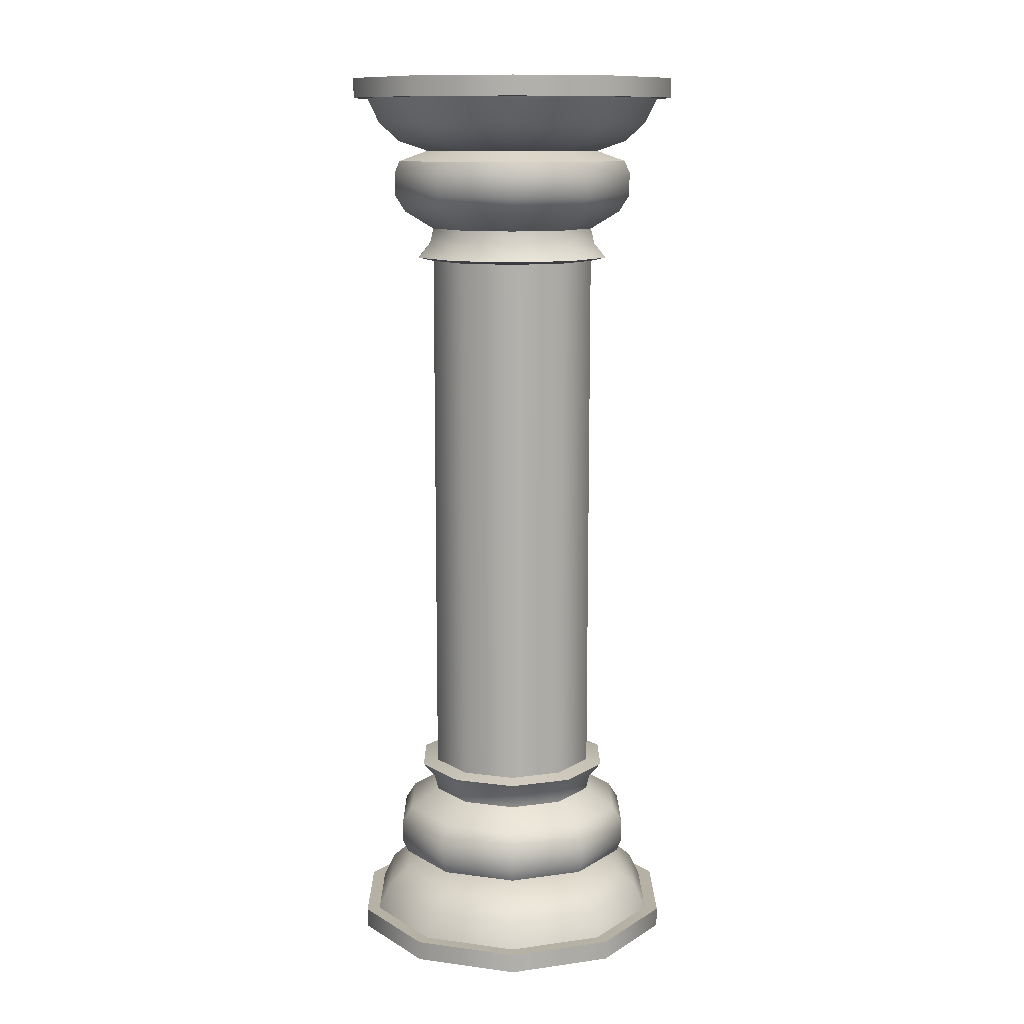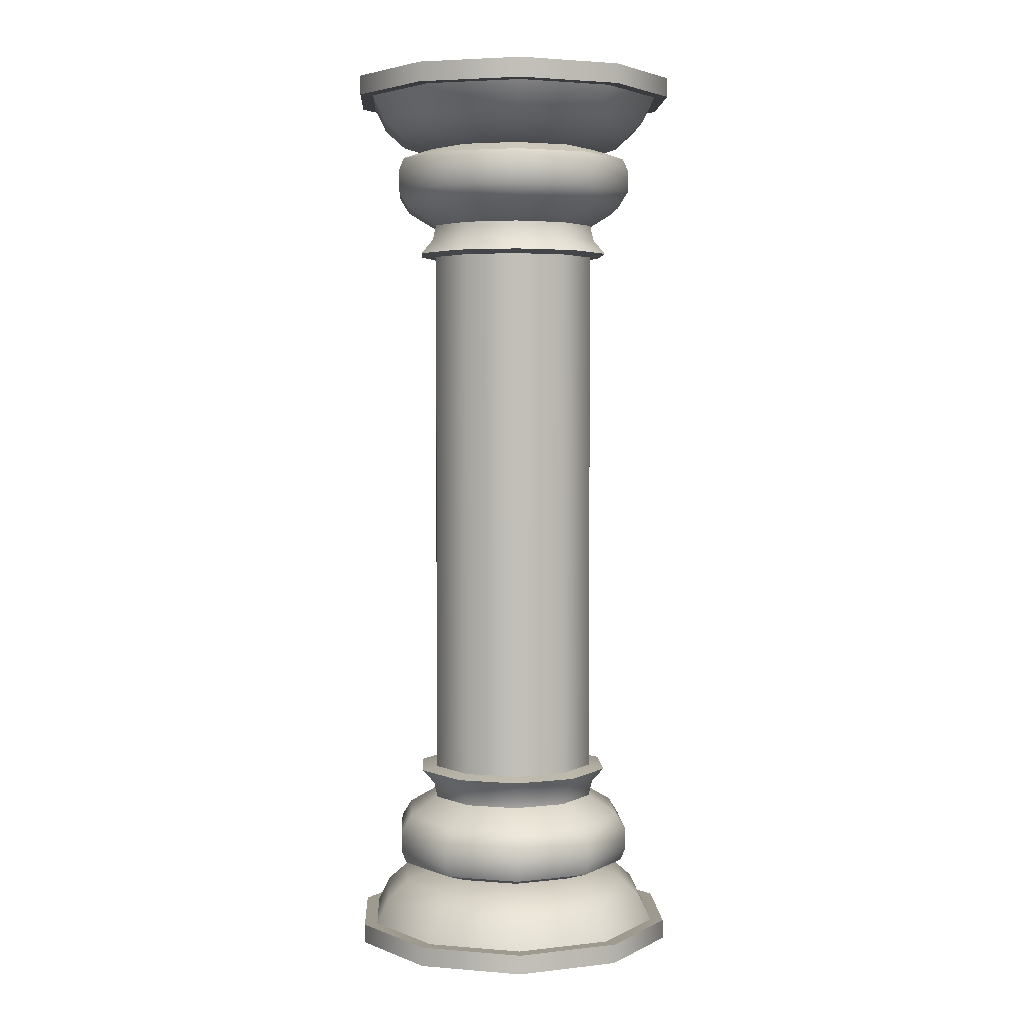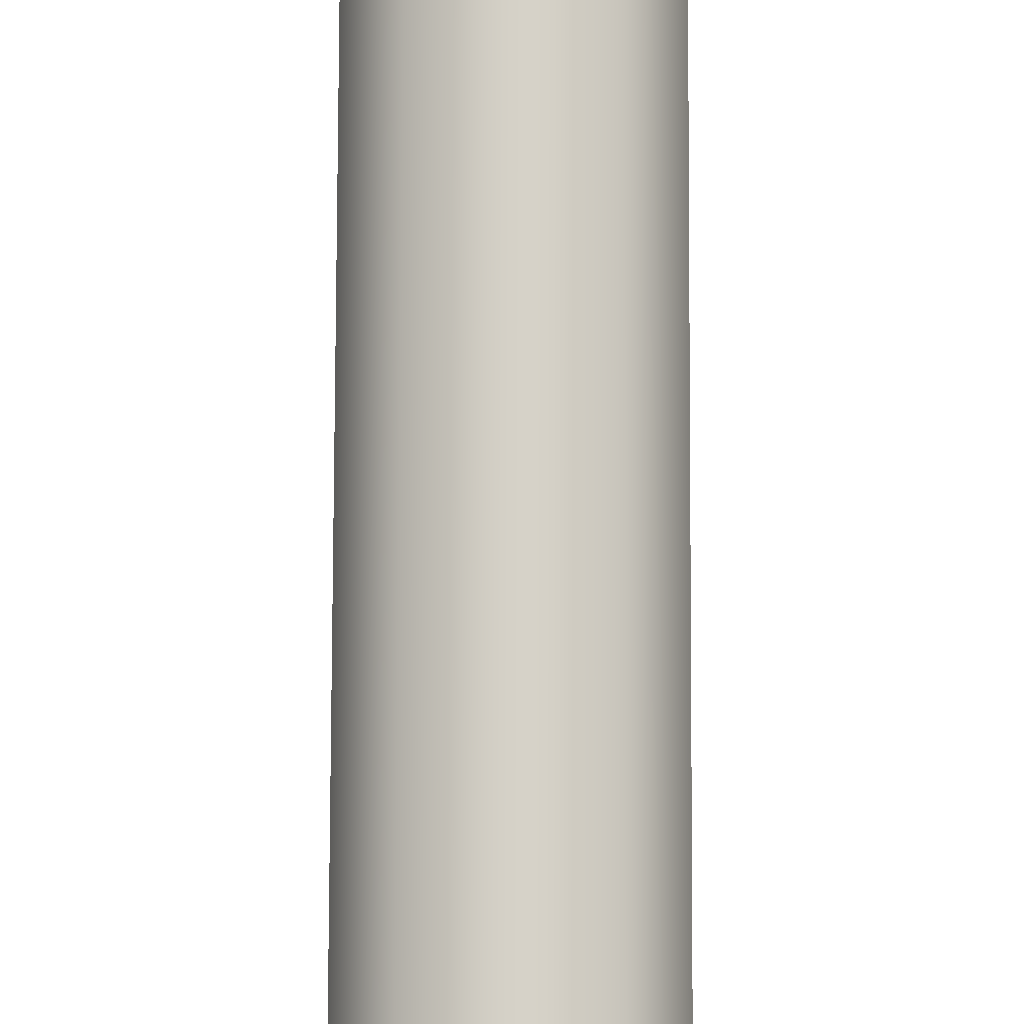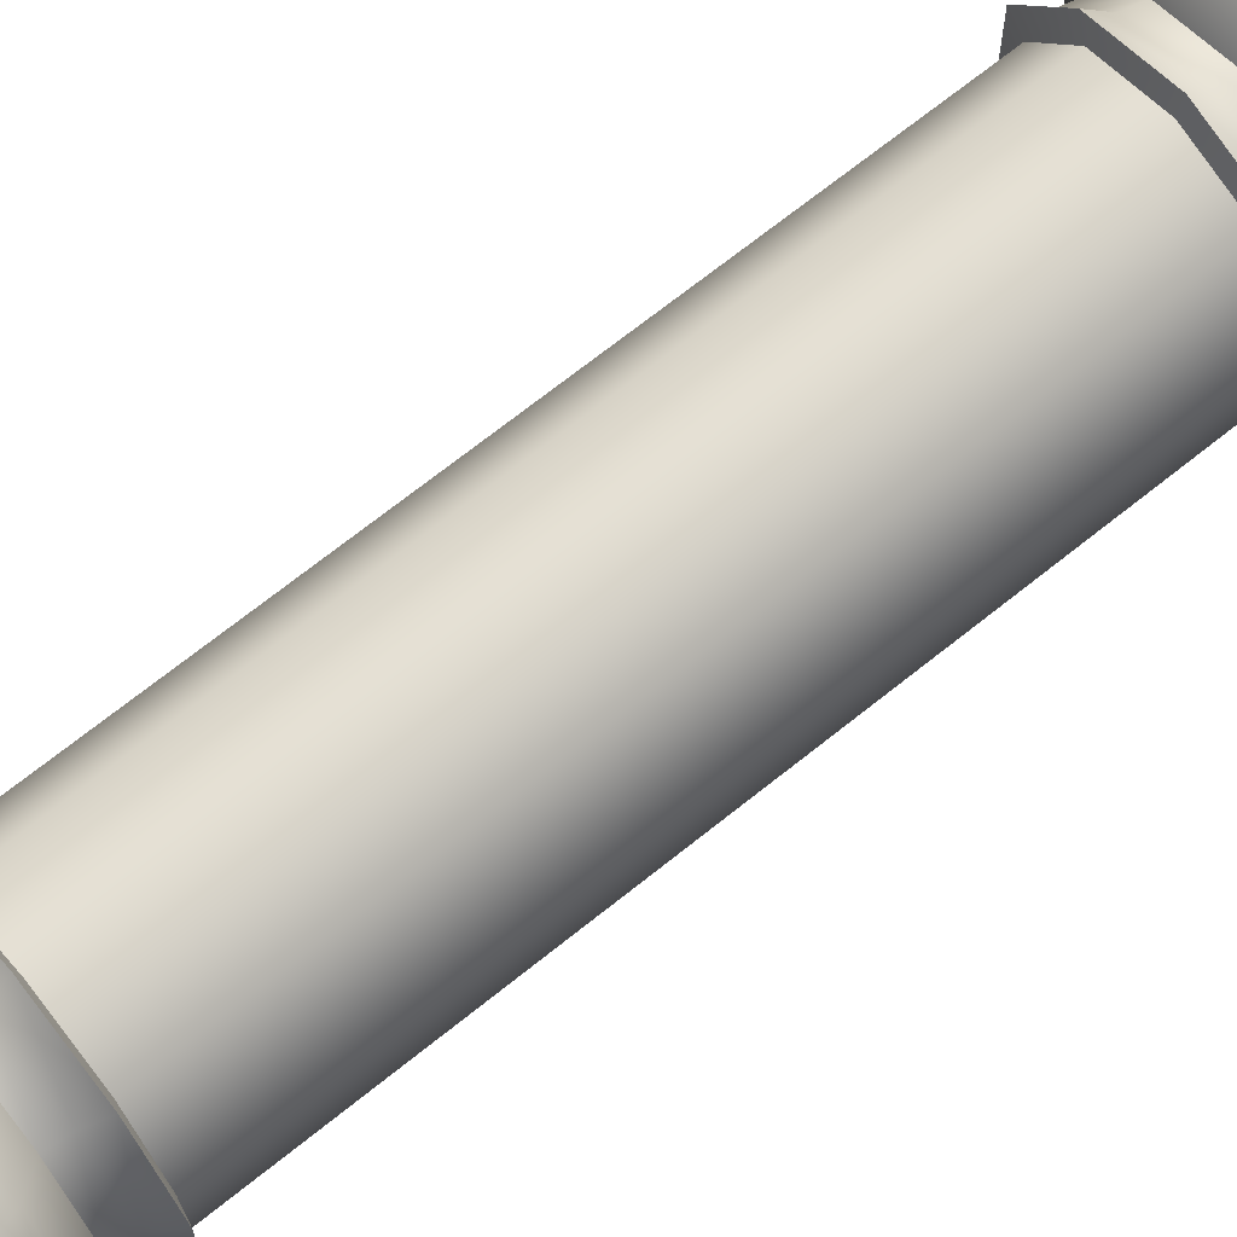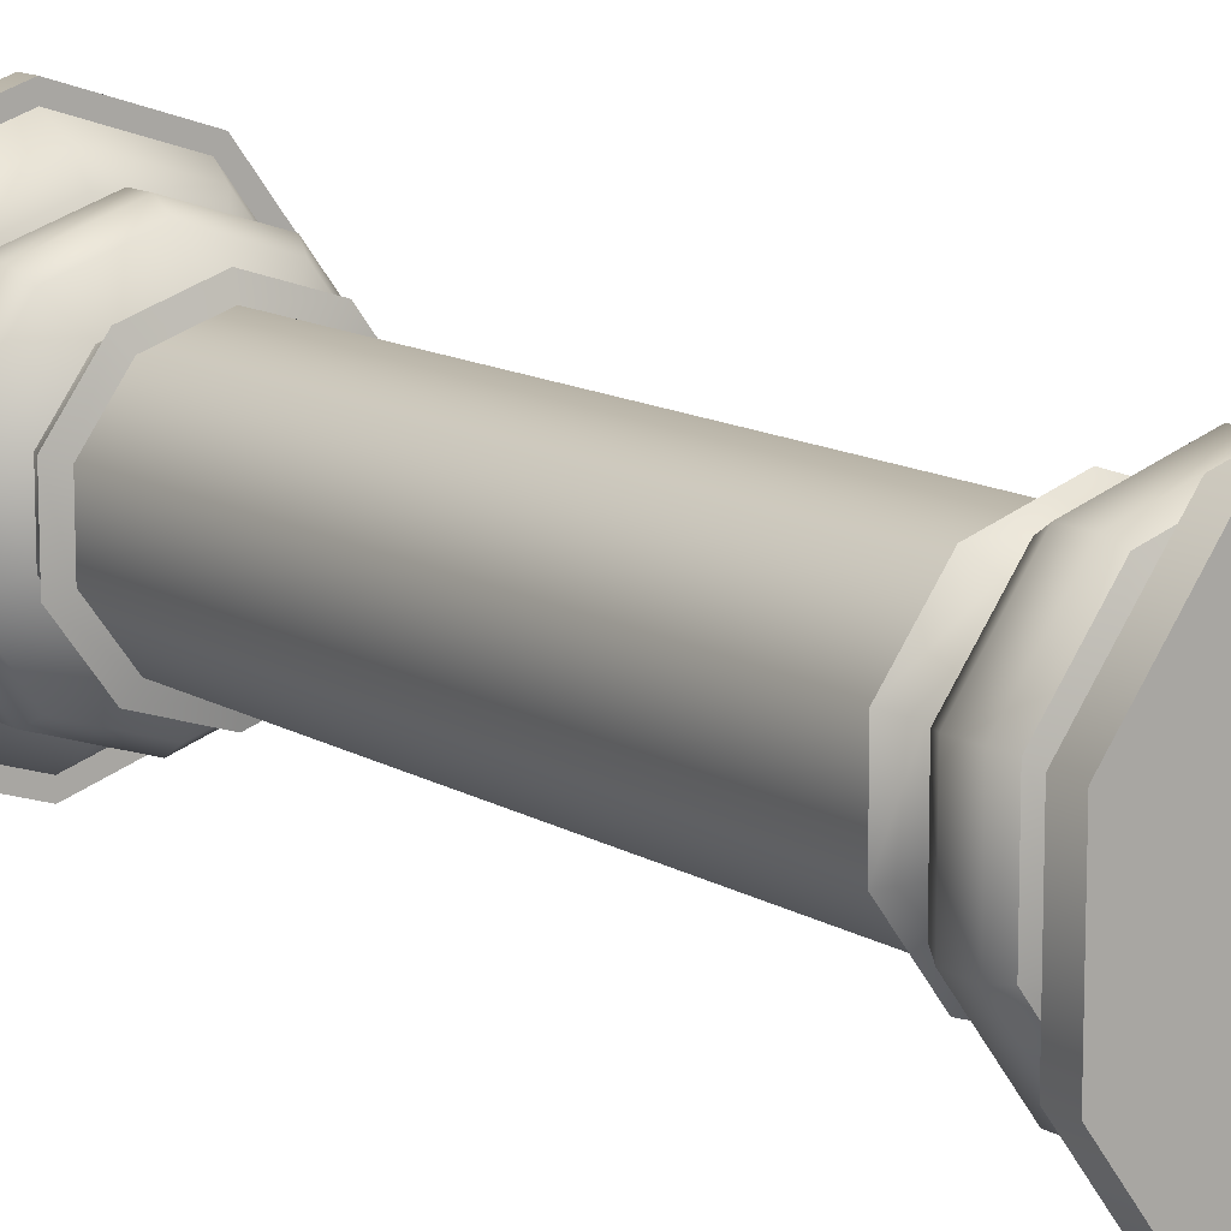
<metadata>
{"format":"obj","ext":"obj","renderer":"f3d","projection":"perspective","resolution":1024,"background":"white","views":[{"elev":11.8,"azim":-0.3,"up":"+Y"},{"elev":3.8,"azim":-74.9,"up":"+Y"},{"elev":79.1,"azim":0.2,"up":"+Z"},{"elev":68.9,"azim":-128.9,"up":"+Z"},{"elev":12.6,"azim":143.9,"up":"+Z"}]}
</metadata>
<code>
o Column_Round2_Cylinder.058
v 2e-06 0 -0.7358
v 2e-06 0.08429 -0.736
v 0.4325 0 -0.5953
v 0.4326 0.08429 -0.5955
v 0.6998 0 -0.2274
v 0.7 0.08429 -0.2274
v 0.6998 0 0.2274
v 0.7 0.08429 0.2275
v 0.4325 0 0.5953
v 0.4326 0.08429 0.5955
v 2e-06 0 0.7358
v 2e-06 0.08429 0.736
v -0.4325 0 0.5953
v -0.4326 0.08429 0.5955
v -0.6998 0 0.2274
v -0.7 0.08429 0.2275
v -0.6998 0 -0.2274
v -0.7 0.08429 -0.2275
v -0.4325 0 -0.5953
v -0.4326 0.08429 -0.5955
v 0.3972 0.08429 -0.5467
v 2e-06 0.08429 -0.6758
v 0.6427 0.08429 -0.2088
v 0.6427 0.08429 0.2088
v 0.3972 0.08429 0.5467
v 2e-06 0.08429 0.6758
v -0.3972 0.08429 0.5467
v -0.6427 0.08429 0.2088
v -0.6427 0.08429 -0.2088
v -0.3972 0.08429 -0.5467
v 0.3658 0.1927 -0.5034
v 2e-06 0.1927 -0.6223
v 0.5918 0.1927 -0.1923
v 0.5918 0.1927 0.1923
v 0.3658 0.1927 0.5034
v 2e-06 0.1927 0.6223
v -0.3658 0.1927 0.5034
v -0.5918 0.1927 0.1923
v -0.5918 0.1927 -0.1923
v -0.3658 0.1927 -0.5034
v 0.3116 0.2736 -0.4289
v 2e-06 0.2736 -0.5302
v 0.5043 0.2736 -0.1638
v 0.5043 0.2736 0.1638
v 0.3116 0.2736 0.4289
v 2e-06 0.2736 0.5302
v -0.3116 0.2736 0.4289
v -0.5042 0.2736 0.1638
v -0.5042 0.2736 -0.1638
v -0.3116 0.2736 -0.4289
v 0.2357 0.3156 -0.3245
v 2e-06 0.3156 -0.4011
v 0.3814 0.3156 -0.1239
v 0.3814 0.3156 0.1239
v 0.2357 0.3156 0.3245
v 2e-06 0.3156 0.4011
v -0.2357 0.3156 0.3245
v -0.3814 0.3156 0.1239
v -0.3814 0.3156 -0.1239
v -0.2357 0.3156 -0.3245
v -0.3252 0.5112 -0.4476
v -0.5262 0.5112 -0.171
v -0.5262 0.5112 0.171
v -0.3252 0.5112 0.4476
v 2e-06 0.5112 0.5533
v 0.3252 0.5112 0.4476
v 0.5262 0.5112 0.171
v 0.5262 0.5112 -0.171
v 2e-06 0.5112 -0.5533
v 0.3252 0.5112 -0.4476
v 0.3119 0.3601 -0.4292
v 2e-06 0.3601 -0.5306
v 0.5046 0.3601 -0.164
v 0.5046 0.3601 0.164
v 0.3119 0.3601 0.4292
v 2e-06 0.3601 0.5306
v -0.3119 0.3601 0.4292
v -0.5046 0.3601 0.164
v -0.5046 0.3601 -0.164
v -0.3119 0.3601 -0.4292
v 0.3252 0.4117 -0.4476
v 2e-06 0.4117 -0.5533
v 0.5262 0.4117 -0.171
v 0.5262 0.4117 0.171
v 0.3252 0.4117 0.4476
v 2e-06 0.4117 0.5533
v -0.3252 0.4117 0.4476
v -0.5262 0.4117 0.171
v -0.5262 0.4117 -0.171
v -0.3252 0.4117 -0.4476
v -0.4829 0.5825 -0.1569
v -0.4829 0.5825 0.1569
v -0.2985 0.5825 0.4108
v 0.2985 0.5825 -0.4108
v 2e-06 0.5825 -0.5078
v -0.2985 0.5825 -0.4108
v 0.2985 0.5825 0.4108
v 0.4829 0.5825 0.1569
v 0.4829 0.5825 -0.1569
v 2e-06 0.5825 0.5078
v -0.358 0.6616 -0.1163
v -0.358 0.6616 0.1163
v -0.2212 0.6616 0.3045
v 0.2212 0.6616 -0.3045
v 2e-06 0.6616 -0.3764
v -0.2212 0.6616 -0.3045
v 0.2212 0.6616 0.3045
v 0.358 0.6616 0.1163
v 0.358 0.6616 -0.1163
v 2e-06 0.6616 0.3764
v 0.358 0.8072 0.1163
v 0.2212 0.8072 0.3045
v -0.2212 0.8072 0.3045
v -0.358 0.8072 0.1163
v 0.2212 0.8072 -0.3045
v 0.358 0.8072 -0.1163
v 2e-06 0.8072 -0.3764
v 2e-06 0.8072 0.3764
v -0.358 0.8072 -0.1163
v -0.2212 0.8072 -0.3045
v 0.2623 0.7916 0.361
v -0.4244 0.7916 0.1379
v 0.4244 0.7916 -0.1379
v 2e-06 0.7916 0.4462
v -0.2623 0.7916 -0.361
v 0.4244 0.7916 0.1379
v -0.2623 0.7916 0.361
v 0.2623 0.7916 -0.361
v 2e-06 0.7916 -0.4462
v -0.4244 0.7916 -0.1379
v 0.2303 0.7276 0.317
v -0.3727 0.7276 0.1211
v 0.3727 0.7276 -0.1211
v 2e-06 0.7276 0.3918
v -0.2303 0.7276 -0.317
v 0.3727 0.7276 0.1211
v -0.2303 0.7276 0.317
v 0.2303 0.7276 -0.317
v 2e-06 0.7276 -0.3918
v -0.3727 0.7276 -0.1211
v 2e-06 4.001 -0.7358
v 2e-06 3.916 -0.736
v 0.4325 4.001 -0.5953
v 0.4326 3.916 -0.5955
v 0.6998 4.001 -0.2274
v 0.7 3.916 -0.2274
v 0.6998 4.001 0.2274
v 0.7 3.916 0.2275
v 0.4325 4.001 0.5953
v 0.4326 3.916 0.5955
v 2e-06 4.001 0.7358
v 2e-06 3.916 0.736
v -0.4325 4.001 0.5953
v -0.4326 3.916 0.5955
v -0.6998 4.001 0.2274
v -0.7 3.916 0.2275
v -0.6998 4.001 -0.2274
v -0.7 3.916 -0.2275
v -0.4325 4.001 -0.5953
v -0.4326 3.916 -0.5955
v 0.3972 3.916 -0.5467
v 2e-06 3.916 -0.6758
v 0.6427 3.916 -0.2088
v 0.6427 3.916 0.2088
v 0.3972 3.916 0.5467
v 2e-06 3.916 0.6758
v -0.3972 3.916 0.5467
v -0.6427 3.916 0.2088
v -0.6427 3.916 -0.2088
v -0.3972 3.916 -0.5467
v 0.3658 3.808 -0.5034
v 2e-06 3.808 -0.6223
v 0.5918 3.808 -0.1923
v 0.5918 3.808 0.1923
v 0.3658 3.808 0.5034
v 2e-06 3.808 0.6223
v -0.3658 3.808 0.5034
v -0.5918 3.808 0.1923
v -0.5918 3.808 -0.1923
v -0.3658 3.808 -0.5034
v 0.3116 3.727 -0.4289
v 2e-06 3.727 -0.5302
v 0.5043 3.727 -0.1638
v 0.5043 3.727 0.1638
v 0.3116 3.727 0.4289
v 2e-06 3.727 0.5302
v -0.3116 3.727 0.4289
v -0.5042 3.727 0.1638
v -0.5042 3.727 -0.1638
v -0.3116 3.727 -0.4289
v 0.2357 3.685 -0.3245
v 2e-06 3.685 -0.4011
v 0.3814 3.685 -0.1239
v 0.3814 3.685 0.1239
v 0.2357 3.685 0.3245
v 2e-06 3.685 0.4011
v -0.2357 3.685 0.3245
v -0.3814 3.685 0.1239
v -0.3814 3.685 -0.1239
v -0.2357 3.685 -0.3245
v -0.3252 3.489 -0.4476
v -0.5262 3.489 -0.171
v -0.5262 3.489 0.171
v -0.3252 3.489 0.4476
v 2e-06 3.489 0.5533
v 0.3252 3.489 0.4476
v 0.5262 3.489 0.171
v 0.5262 3.489 -0.171
v 2e-06 3.489 -0.5533
v 0.3252 3.489 -0.4476
v 0.3119 3.641 -0.4292
v 2e-06 3.641 -0.5306
v 0.5046 3.641 -0.164
v 0.5046 3.641 0.164
v 0.3119 3.641 0.4292
v 2e-06 3.641 0.5306
v -0.3119 3.641 0.4292
v -0.5046 3.641 0.164
v -0.5046 3.641 -0.164
v -0.3119 3.641 -0.4292
v 0.3252 3.589 -0.4476
v 2e-06 3.589 -0.5533
v 0.5262 3.589 -0.171
v 0.5262 3.589 0.171
v 0.3252 3.589 0.4476
v 2e-06 3.589 0.5533
v -0.3252 3.589 0.4476
v -0.5262 3.589 0.171
v -0.5262 3.589 -0.171
v -0.3252 3.589 -0.4476
v -0.4829 3.418 -0.1569
v -0.4829 3.418 0.1569
v -0.2985 3.418 0.4108
v 0.2985 3.418 -0.4108
v 2e-06 3.418 -0.5078
v -0.2985 3.418 -0.4108
v 0.2985 3.418 0.4108
v 0.4829 3.418 0.1569
v 0.4829 3.418 -0.1569
v 2e-06 3.418 0.5078
v -0.358 3.339 -0.1163
v -0.358 3.339 0.1163
v -0.2212 3.339 0.3045
v 0.2212 3.339 -0.3045
v 2e-06 3.339 -0.3764
v -0.2212 3.339 -0.3045
v 0.2212 3.339 0.3045
v 0.358 3.339 0.1163
v 0.358 3.339 -0.1163
v 2e-06 3.339 0.3764
v 0.358 3.193 0.1163
v 0.2212 3.193 0.3045
v -0.2212 3.193 0.3045
v -0.358 3.193 0.1163
v 0.2212 3.193 -0.3045
v 0.358 3.193 -0.1163
v 2e-06 3.193 -0.3764
v 2e-06 3.193 0.3764
v -0.358 3.193 -0.1163
v -0.2212 3.193 -0.3045
v 0.2623 3.209 0.361
v -0.4244 3.209 0.1379
v 0.4244 3.209 -0.1379
v 2e-06 3.209 0.4462
v -0.2623 3.209 -0.361
v 0.4244 3.209 0.1379
v -0.2623 3.209 0.361
v 0.2623 3.209 -0.361
v 2e-06 3.209 -0.4462
v -0.4244 3.209 -0.1379
v 0.2303 3.273 0.317
v -0.3727 3.273 0.1211
v 0.3727 3.273 -0.1211
v 2e-06 3.273 0.3918
v -0.2303 3.273 -0.317
v 0.3727 3.273 0.1211
v -0.2303 3.273 0.317
v 0.2303 3.273 -0.317
v 2e-06 3.273 -0.3918
v -0.3727 3.273 -0.1211
f 1 2 4 3
f 3 4 6 5
f 5 6 8 7
f 7 8 10 9
f 9 10 12 11
f 11 12 14 13
f 13 14 16 15
f 15 16 18 17
f 14 12 26 27
f 17 18 20 19
f 19 20 2 1
f 1 3 5 7 9 11 13 15 17 19
f 26 25 35 36
f 12 10 25 26
f 10 8 24 25
f 4 2 22 21
f 8 6 23 24
f 6 4 21 23
f 2 20 30 22
f 20 18 29 30
f 18 16 28 29
f 16 14 27 28
f 33 31 41 43
f 23 21 31 33
f 30 29 39 40
f 27 26 36 37
f 24 23 33 34
f 22 30 40 32
f 28 27 37 38
f 25 24 34 35
f 21 22 32 31
f 29 28 38 39
f 47 46 56 57
f 40 39 49 50
f 37 36 46 47
f 34 33 43 44
f 32 40 50 42
f 38 37 47 48
f 35 34 44 45
f 31 32 42 41
f 39 38 48 49
f 36 35 45 46
f 54 74 75 55
f 44 43 53 54
f 42 50 60 52
f 48 47 57 58
f 45 44 54 55
f 41 42 52 51
f 49 48 58 59
f 46 45 55 56
f 43 41 51 53
f 50 49 59 60
f 81 82 69 70
f 64 65 100 93
f 58 78 79 59
f 55 75 76 56
f 51 71 73 53
f 59 79 80 60
f 56 76 77 57
f 53 73 74 54
f 60 80 72 52
f 57 77 78 58
f 78 77 87 88
f 83 81 70 68
f 84 83 68 67
f 91 92 102 101
f 86 85 66 65
f 87 86 65 64
f 88 87 64 63
f 89 88 63 62
f 90 89 62 61
f 82 90 61 69
f 85 84 67 66
f 75 74 84 85
f 71 72 82 81
f 79 78 88 89
f 76 75 85 86
f 73 71 81 83
f 80 79 89 90
f 77 76 86 87
f 74 73 83 84
f 72 80 90 82
f 52 72 71 51
f 61 62 91 96
f 62 63 92 91
f 69 61 96 95
f 66 67 98 97
f 63 64 93 92
f 68 70 94 99
f 67 68 99 98
f 70 69 95 94
f 65 66 97 100
f 251 111 116 256
f 95 96 106 105
f 97 98 108 107
f 92 93 103 102
f 99 94 104 109
f 98 99 109 108
f 94 95 105 104
f 100 97 107 110
f 93 100 110 103
f 96 91 101 106
f 255 115 117 257
f 258 118 112 252
f 253 113 118 258
f 260 120 119 259
f 257 117 120 260
f 252 112 111 251
f 254 114 113 253
f 256 116 115 255
f 129 125 120 117
f 130 122 114 119
f 125 130 119 120
f 127 124 118 113
f 124 121 112 118
f 128 129 117 115
f 126 123 116 111
f 123 128 115 116
f 122 127 113 114
f 121 126 111 112
f 131 136 126 121
f 132 137 127 122
f 133 138 128 123
f 136 133 123 126
f 138 139 129 128
f 134 131 121 124
f 137 134 124 127
f 135 140 130 125
f 140 132 122 130
f 139 135 125 129
f 105 106 135 139
f 101 102 132 140
f 106 101 140 135
f 103 110 134 137
f 110 107 131 134
f 104 105 139 138
f 108 109 133 136
f 109 104 138 133
f 102 103 137 132
f 107 108 136 131
f 141 143 144 142
f 143 145 146 144
f 145 147 148 146
f 147 149 150 148
f 149 151 152 150
f 151 153 154 152
f 153 155 156 154
f 155 157 158 156
f 154 167 166 152
f 157 159 160 158
f 159 141 142 160
f 141 159 157 155 153 151 149 147 145 143
f 166 176 175 165
f 152 166 165 150
f 150 165 164 148
f 144 161 162 142
f 148 164 163 146
f 146 163 161 144
f 142 162 170 160
f 160 170 169 158
f 158 169 168 156
f 156 168 167 154
f 173 183 181 171
f 163 173 171 161
f 170 180 179 169
f 167 177 176 166
f 164 174 173 163
f 162 172 180 170
f 168 178 177 167
f 165 175 174 164
f 161 171 172 162
f 169 179 178 168
f 187 197 196 186
f 180 190 189 179
f 177 187 186 176
f 174 184 183 173
f 172 182 190 180
f 178 188 187 177
f 175 185 184 174
f 171 181 182 172
f 179 189 188 178
f 176 186 185 175
f 194 195 215 214
f 184 194 193 183
f 182 192 200 190
f 188 198 197 187
f 185 195 194 184
f 181 191 192 182
f 189 199 198 188
f 186 196 195 185
f 183 193 191 181
f 190 200 199 189
f 221 210 209 222
f 204 233 240 205
f 198 199 219 218
f 195 196 216 215
f 191 193 213 211
f 199 200 220 219
f 196 197 217 216
f 193 194 214 213
f 200 192 212 220
f 197 198 218 217
f 218 228 227 217
f 223 208 210 221
f 224 207 208 223
f 231 241 242 232
f 226 205 206 225
f 227 204 205 226
f 228 203 204 227
f 229 202 203 228
f 230 201 202 229
f 222 209 201 230
f 225 206 207 224
f 215 225 224 214
f 211 221 222 212
f 219 229 228 218
f 216 226 225 215
f 213 223 221 211
f 220 230 229 219
f 217 227 226 216
f 214 224 223 213
f 212 222 230 220
f 192 191 211 212
f 201 236 231 202
f 202 231 232 203
f 209 235 236 201
f 206 237 238 207
f 203 232 233 204
f 208 239 234 210
f 207 238 239 208
f 210 234 235 209
f 205 240 237 206
f 235 245 246 236
f 237 247 248 238
f 232 242 243 233
f 239 249 244 234
f 238 248 249 239
f 234 244 245 235
f 240 250 247 237
f 233 243 250 240
f 236 246 241 231
f 269 257 260 265
f 270 259 254 262
f 265 260 259 270
f 267 253 258 264
f 264 258 252 261
f 268 255 257 269
f 266 251 256 263
f 263 256 255 268
f 262 254 253 267
f 261 252 251 266
f 271 261 266 276
f 272 262 267 277
f 273 263 268 278
f 276 266 263 273
f 278 268 269 279
f 274 264 261 271
f 277 267 264 274
f 275 265 270 280
f 280 270 262 272
f 279 269 265 275
f 245 279 275 246
f 241 280 272 242
f 246 275 280 241
f 243 277 274 250
f 250 274 271 247
f 244 278 279 245
f 248 276 273 249
f 249 273 278 244
f 242 272 277 243
f 247 271 276 248
f 259 119 114 254

</code>
